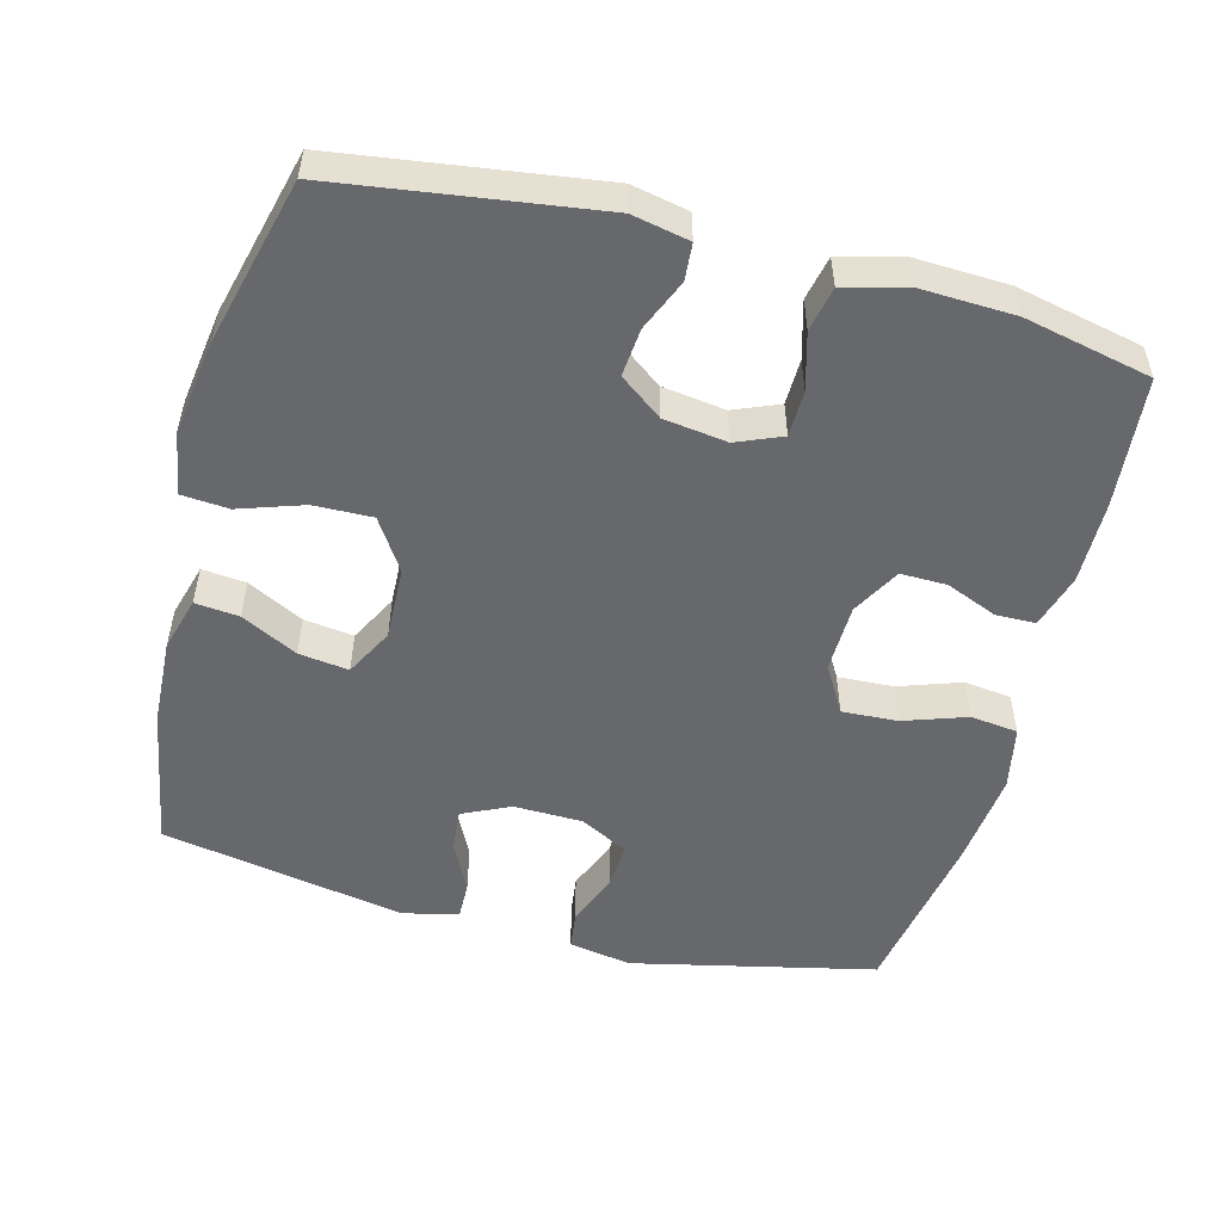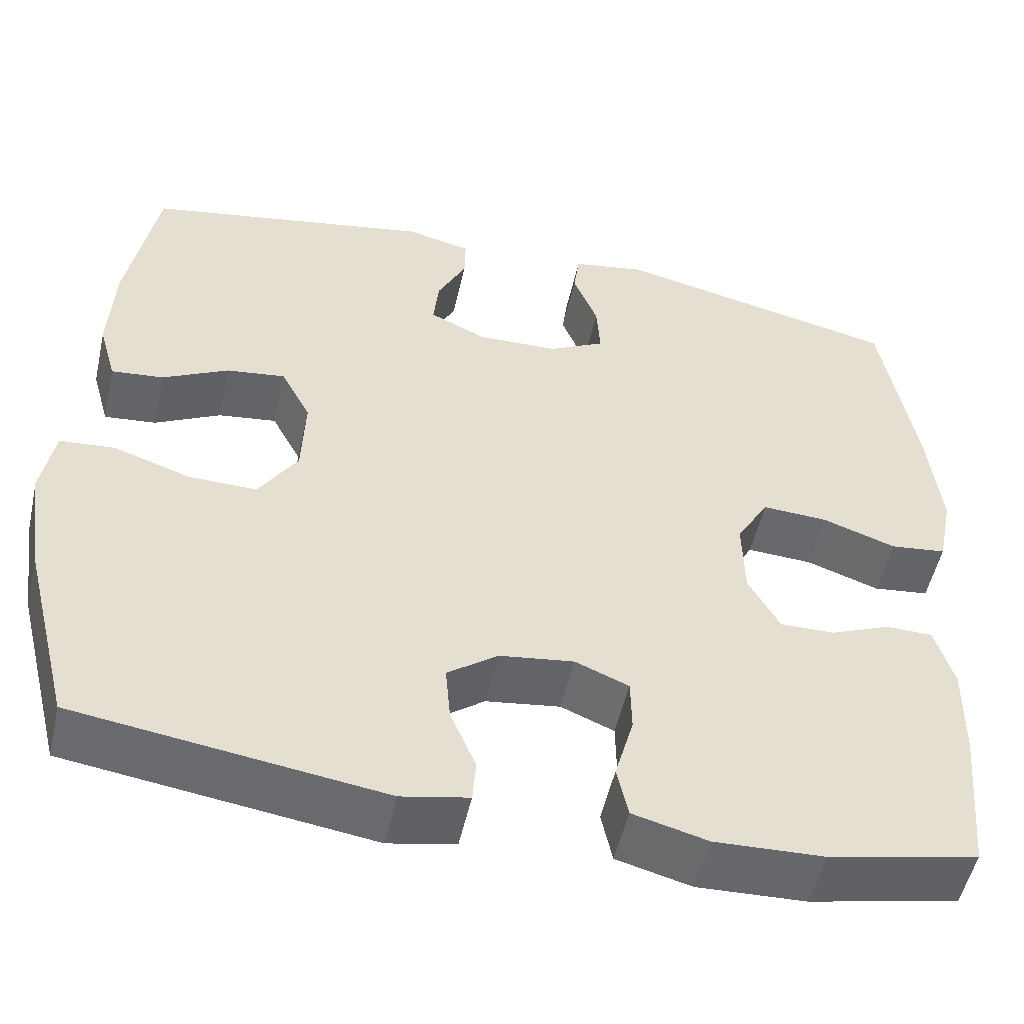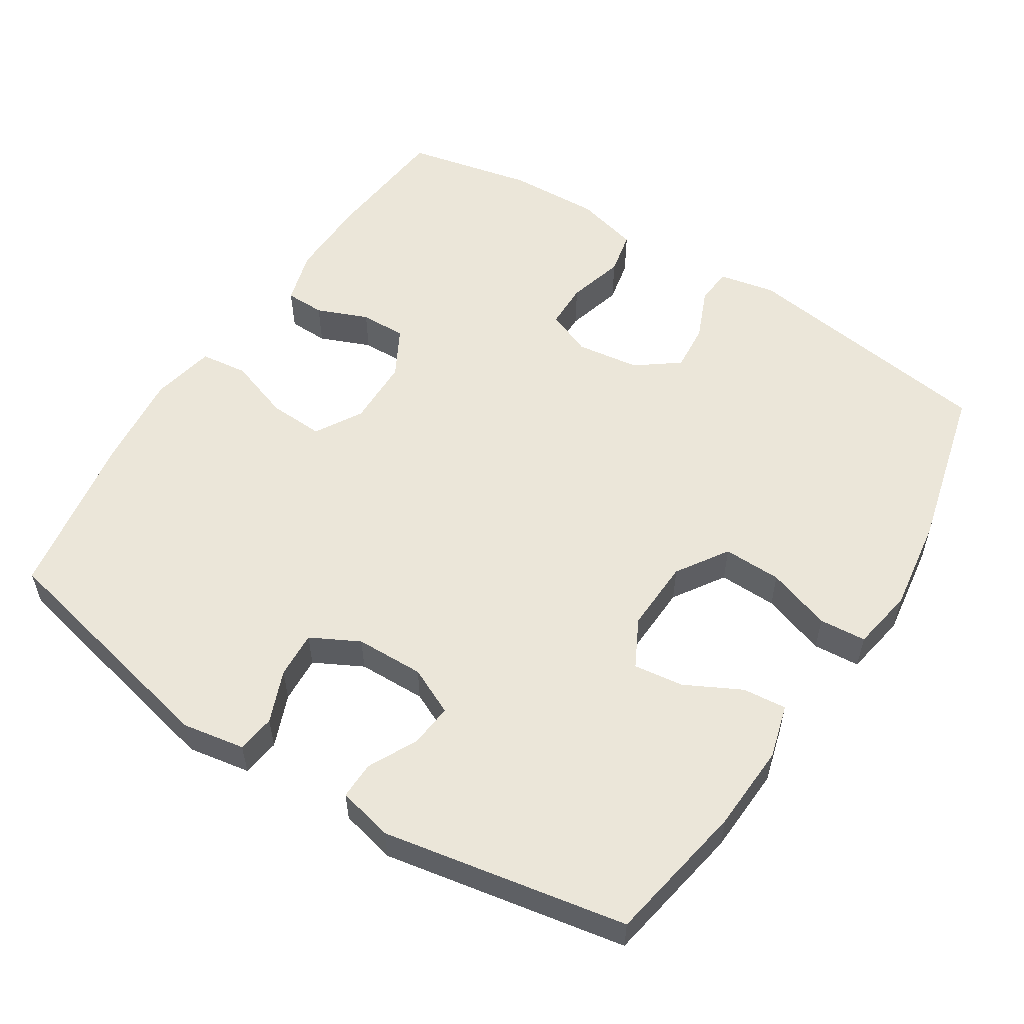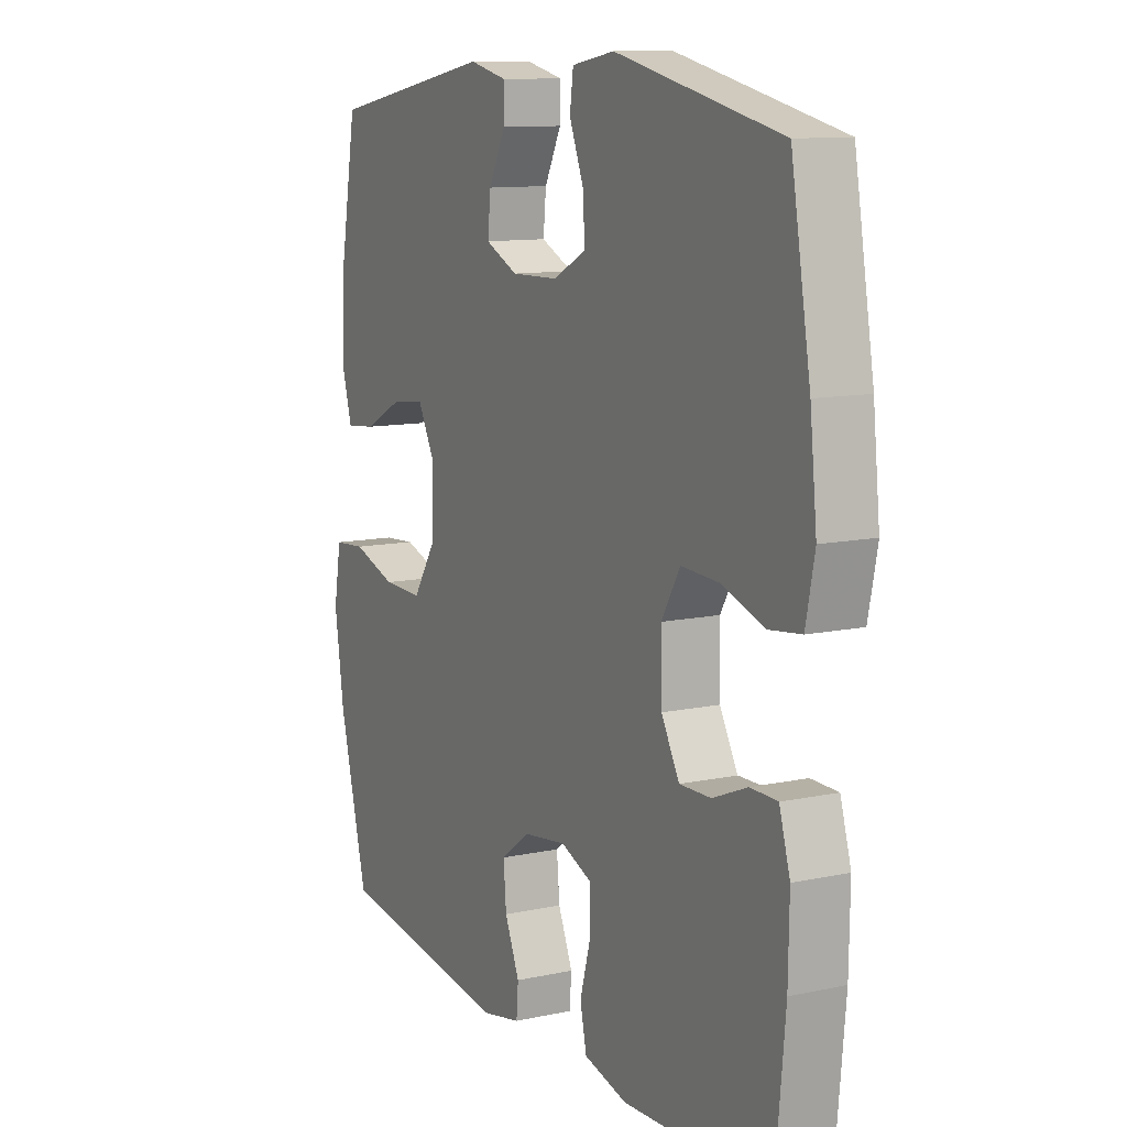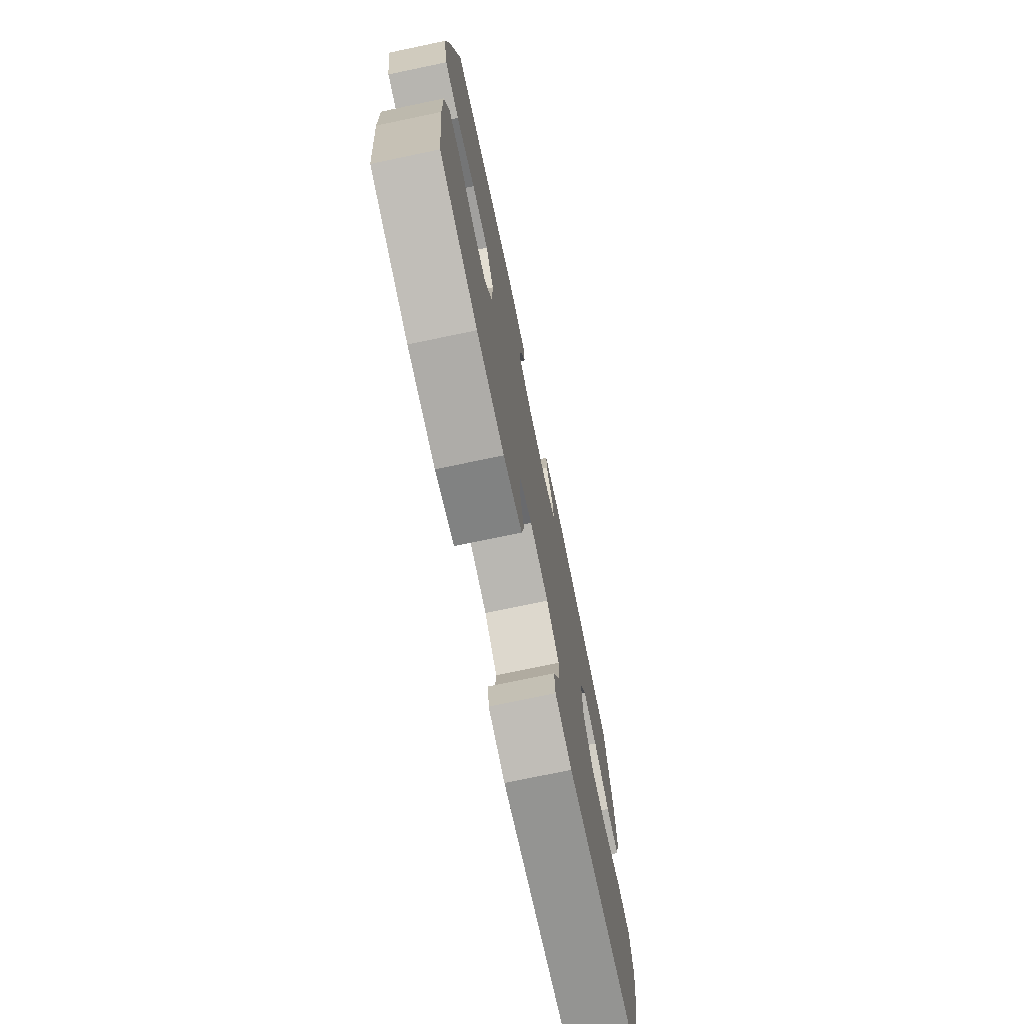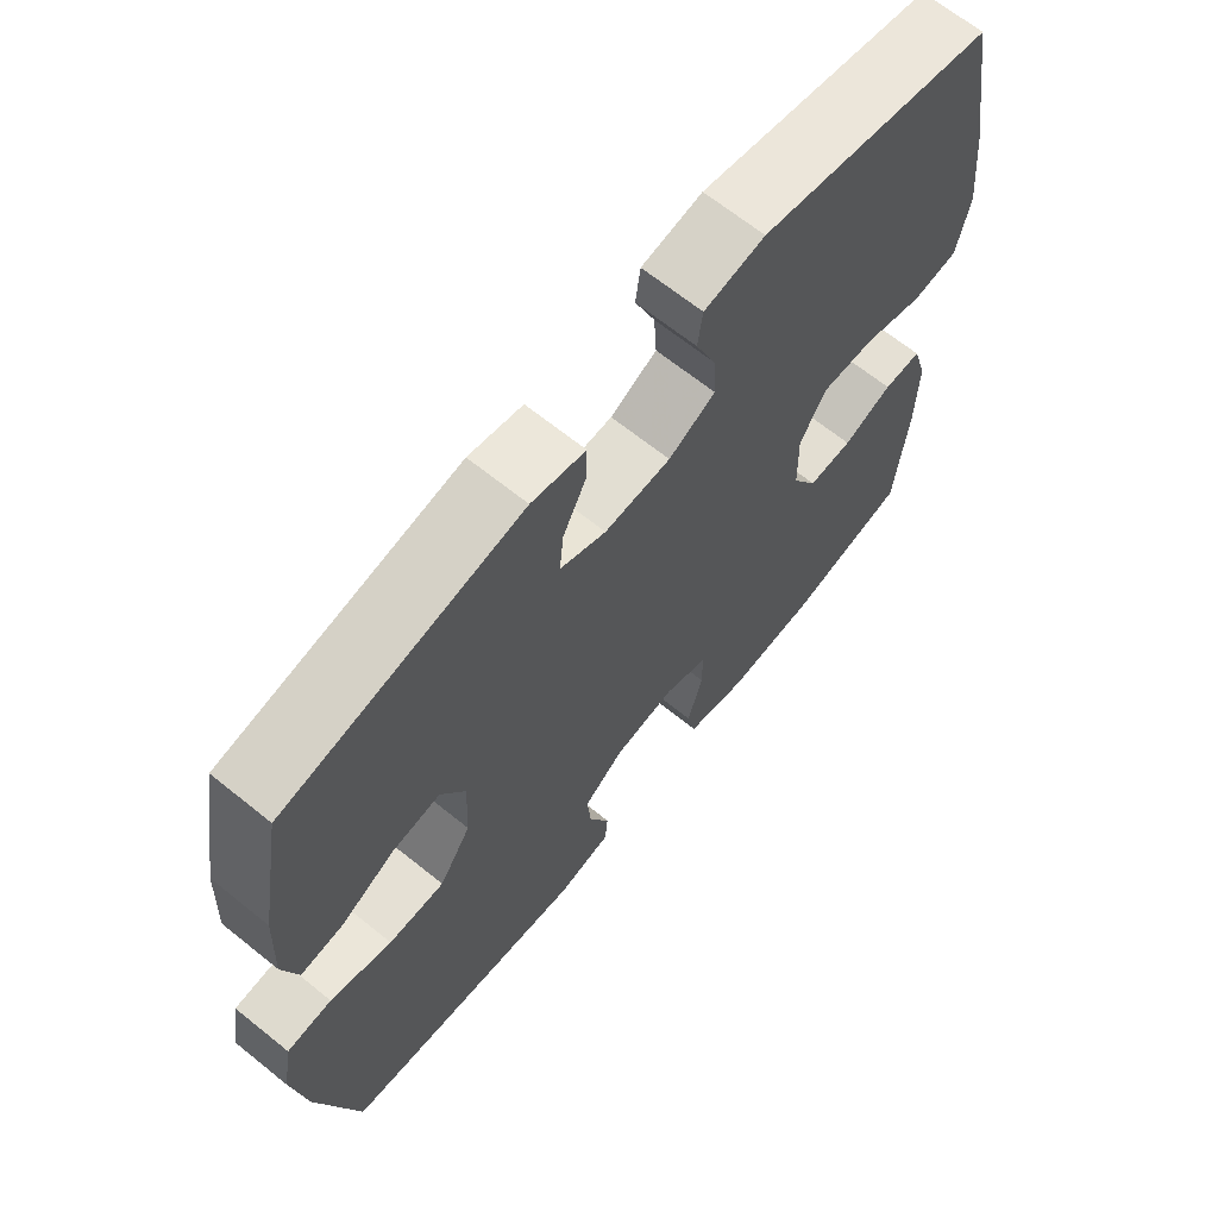
<metadata>
{"format":"obj","ext":"obj","renderer":"f3d","projection":"perspective","resolution":1024,"background":"white","views":[{"elev":-52.5,"azim":165.2,"up":"+Y"},{"elev":-52.4,"azim":167.4,"up":"+Z"},{"elev":55.4,"azim":32.6,"up":"+Y"},{"elev":11.0,"azim":-117.9,"up":"+Z"},{"elev":-74.7,"azim":-78.2,"up":"+Z"},{"elev":66.8,"azim":128.9,"up":"+Z"}]}
</metadata>
<code>
v -0.5 0.07 -0.5
v -0.517 0.07 -0.32
v -0.519 0.07 -0.205
v -0.497 0.07 -0.13
v -0.442 0.07 -0.129
v -0.371 0.07 -0.158
v -0.307 0.07 -0.159
v -0.27 0.07 -0.092
v -0.268 0.07 0.003
v -0.306 0.07 0.068
v -0.383 0.07 0.064
v -0.47 0.07 0.034
v -0.536 0.07 0.042
v -0.554 0.07 0.131
v -0.54 0.07 0.265
v -0.5 0.07 0.5
v -0.163 0.07 0.576
v -0.076 0.07 0.561
v -0.069 0.07 0.508
v -0.098 0.07 0.435
v -0.102 0.07 0.37
v -0.035 0.07 0.335
v 0.06 0.07 0.333
v 0.126 0.07 0.364
v 0.12 0.07 0.424
v 0.086 0.07 0.492
v 0.085 0.07 0.544
v 0.162 0.07 0.562
v 0.5 0.07 0.5
v 0.535 0.07 0.302
v 0.541 0.07 0.181
v 0.52 0.07 0.106
v 0.459 0.07 0.112
v 0.381 0.07 0.152
v 0.312 0.07 0.161
v 0.277 0.07 0.094
v 0.281 0.07 -0.007
v 0.327 0.07 -0.078
v 0.408 0.07 -0.076
v 0.497 0.07 -0.046
v 0.562 0.07 -0.051
v 0.577 0.07 -0.138
v 0.558 0.07 -0.27
v 0.5 0.07 -0.5
v 0.141 0.07 -0.551
v 0.062 0.07 -0.535
v 0.058 0.07 -0.484
v 0.088 0.07 -0.413
v 0.094 0.07 -0.346
v 0.035 0.07 -0.302
v -0.053 0.07 -0.29
v -0.116 0.07 -0.316
v -0.117 0.07 -0.38
v -0.095 0.07 -0.459
v -0.108 0.07 -0.52
v -0.196 0.07 -0.543
v -0.324 0.07 -0.538
v -0.5 0 -0.5
v -0.517 0 -0.32
v -0.519 0 -0.205
v -0.497 0 -0.13
v -0.442 0 -0.129
v -0.371 0 -0.158
v -0.307 0 -0.159
v -0.27 0 -0.092
v -0.268 0 0.003
v -0.306 0 0.068
v -0.383 0 0.064
v -0.47 0 0.034
v -0.536 0 0.042
v -0.554 0 0.131
v -0.54 0 0.265
v -0.5 0 0.5
v -0.163 0 0.576
v -0.076 0 0.561
v -0.069 0 0.508
v -0.098 0 0.435
v -0.102 0 0.37
v -0.035 0 0.335
v 0.06 0 0.333
v 0.126 0 0.364
v 0.12 0 0.424
v 0.086 0 0.492
v 0.085 0 0.544
v 0.162 0 0.562
v 0.5 0 0.5
v 0.535 0 0.302
v 0.541 0 0.181
v 0.52 0 0.106
v 0.459 0 0.112
v 0.381 0 0.152
v 0.312 0 0.161
v 0.277 0 0.094
v 0.281 0 -0.007
v 0.327 0 -0.078
v 0.408 0 -0.076
v 0.497 0 -0.046
v 0.562 0 -0.051
v 0.577 0 -0.138
v 0.558 0 -0.27
v 0.5 0 -0.5
v 0.141 0 -0.551
v 0.062 0 -0.535
v 0.058 0 -0.484
v 0.088 0 -0.413
v 0.094 0 -0.346
v 0.035 0 -0.302
v -0.053 0 -0.29
v -0.116 0 -0.316
v -0.117 0 -0.38
v -0.095 0 -0.459
v -0.108 0 -0.52
v -0.196 0 -0.543
v -0.324 0 -0.538
f 53 54 55 56
f 52 53 56 57
f 45 46 47 48
f 45 48 49
f 44 45 49
f 43 44 49 50
f 39 40 41 42
f 38 39 42 43
f 31 32 33 34
f 31 34 35
f 30 31 35
f 29 30 35
f 28 29 35
f 25 26 27 28
f 24 25 28 35
f 23 24 35 36
f 17 18 19 20
f 17 20 21
f 16 17 21
f 15 16 21 22
f 11 12 13 14
f 10 11 14 15
f 3 4 5 6
f 3 6 7
f 2 3 7
f 52 57 1 2
f 51 52 2 7
f 38 43 50 51
f 37 38 51 7
f 36 37 7 8
f 23 36 8 9
f 10 15 22 23
f 9 10 23
f 113 112 111 110
f 114 113 110 109
f 105 104 103 102
f 106 105 102
f 106 102 101
f 107 106 101 100
f 99 98 97 96
f 100 99 96 95
f 91 90 89 88
f 92 91 88
f 92 88 87
f 92 87 86
f 92 86 85
f 85 84 83 82
f 92 85 82 81
f 93 92 81 80
f 77 76 75 74
f 78 77 74
f 78 74 73
f 79 78 73 72
f 71 70 69 68
f 72 71 68 67
f 63 62 61 60
f 64 63 60
f 64 60 59
f 59 58 114 109
f 64 59 109 108
f 108 107 100 95
f 64 108 95 94
f 65 64 94 93
f 66 65 93 80
f 80 79 72 67
f 80 67 66
f 1 58 59 2
f 2 59 60 3
f 3 60 61 4
f 4 61 62 5
f 5 62 63 6
f 6 63 64 7
f 7 64 65 8
f 8 65 66 9
f 9 66 67 10
f 10 67 68 11
f 11 68 69 12
f 12 69 70 13
f 13 70 71 14
f 14 71 72 15
f 15 72 73 16
f 16 73 74 17
f 17 74 75 18
f 18 75 76 19
f 19 76 77 20
f 20 77 78 21
f 21 78 79 22
f 22 79 80 23
f 23 80 81 24
f 24 81 82 25
f 25 82 83 26
f 26 83 84 27
f 27 84 85 28
f 28 85 86 29
f 29 86 87 30
f 30 87 88 31
f 31 88 89 32
f 32 89 90 33
f 33 90 91 34
f 34 91 92 35
f 35 92 93 36
f 36 93 94 37
f 37 94 95 38
f 38 95 96 39
f 39 96 97 40
f 40 97 98 41
f 41 98 99 42
f 42 99 100 43
f 43 100 101 44
f 44 101 102 45
f 45 102 103 46
f 46 103 104 47
f 47 104 105 48
f 48 105 106 49
f 49 106 107 50
f 50 107 108 51
f 51 108 109 52
f 52 109 110 53
f 53 110 111 54
f 54 111 112 55
f 55 112 113 56
f 56 113 114 57
f 57 114 58 1

</code>
